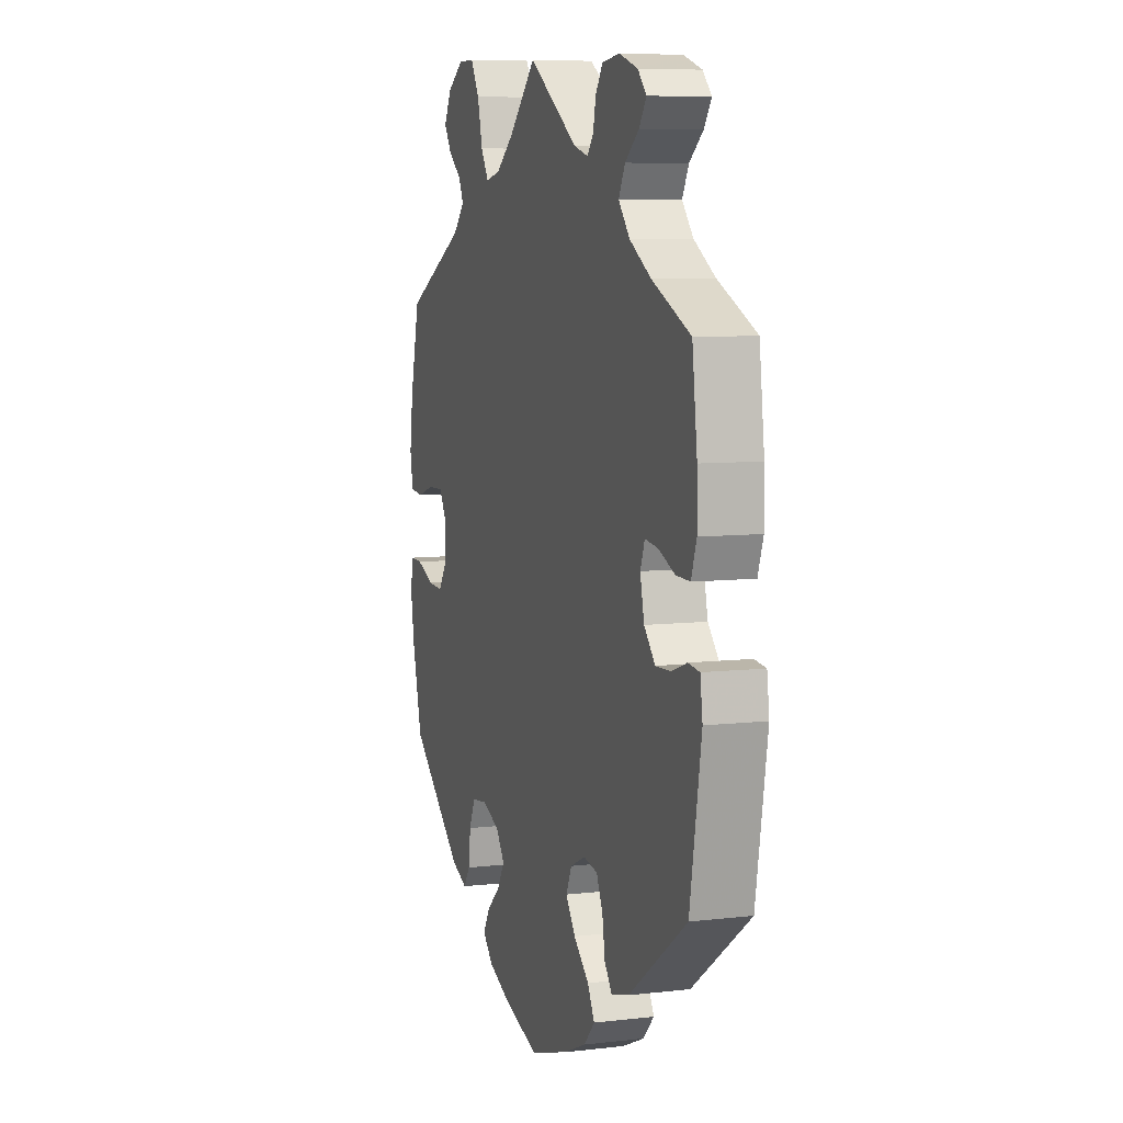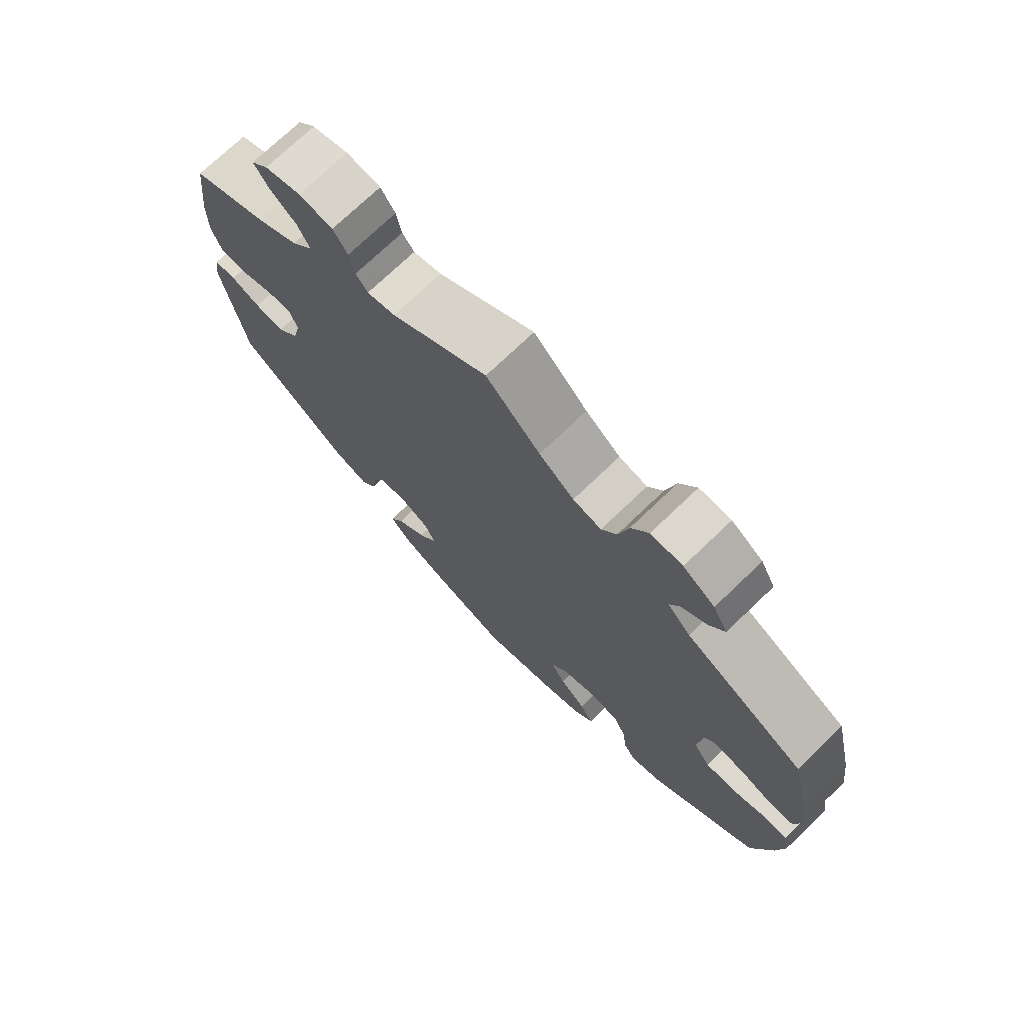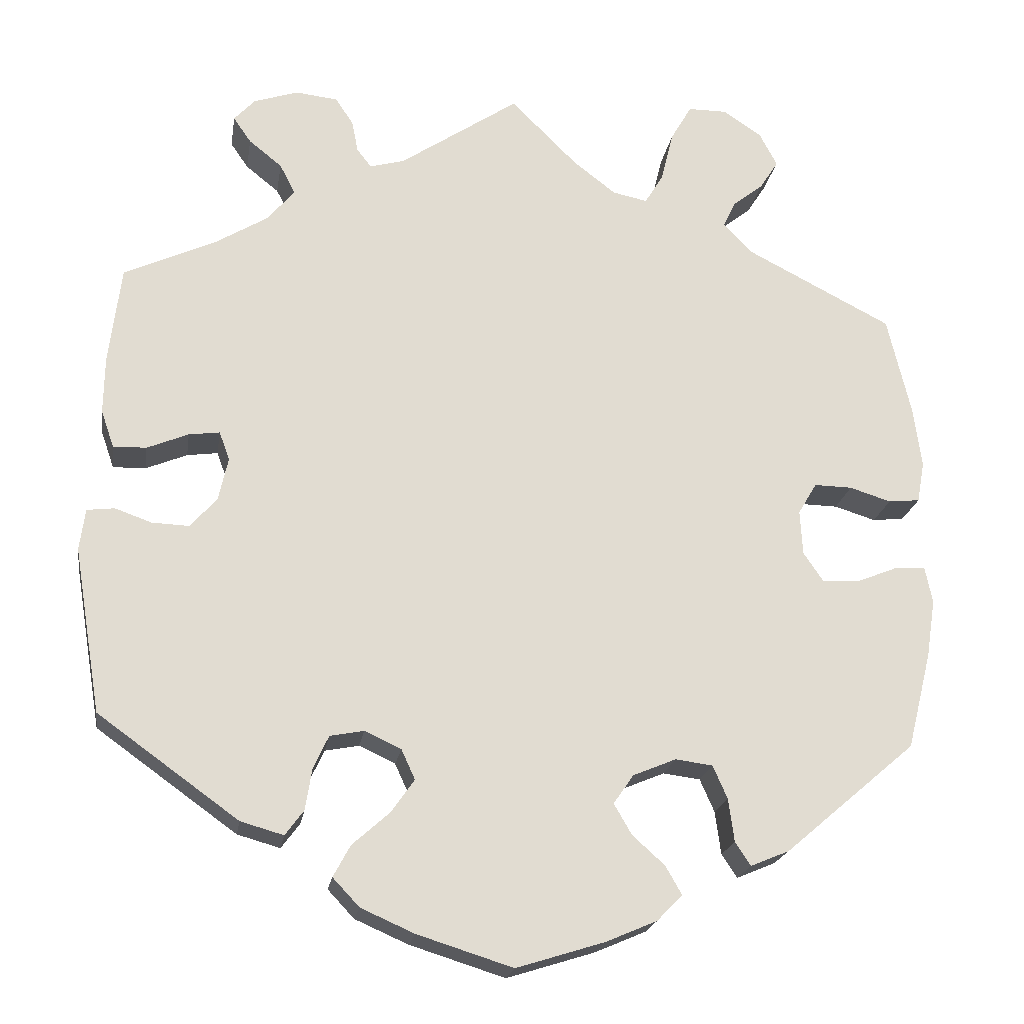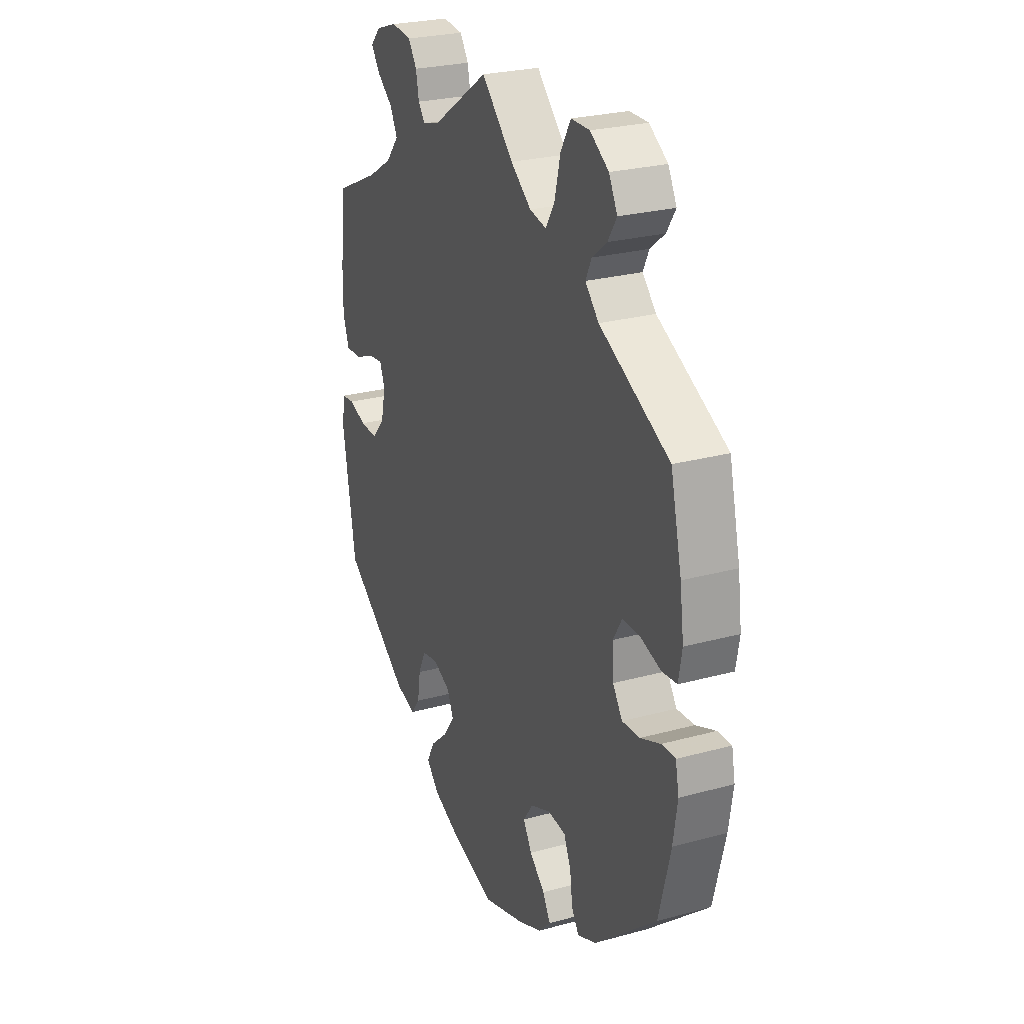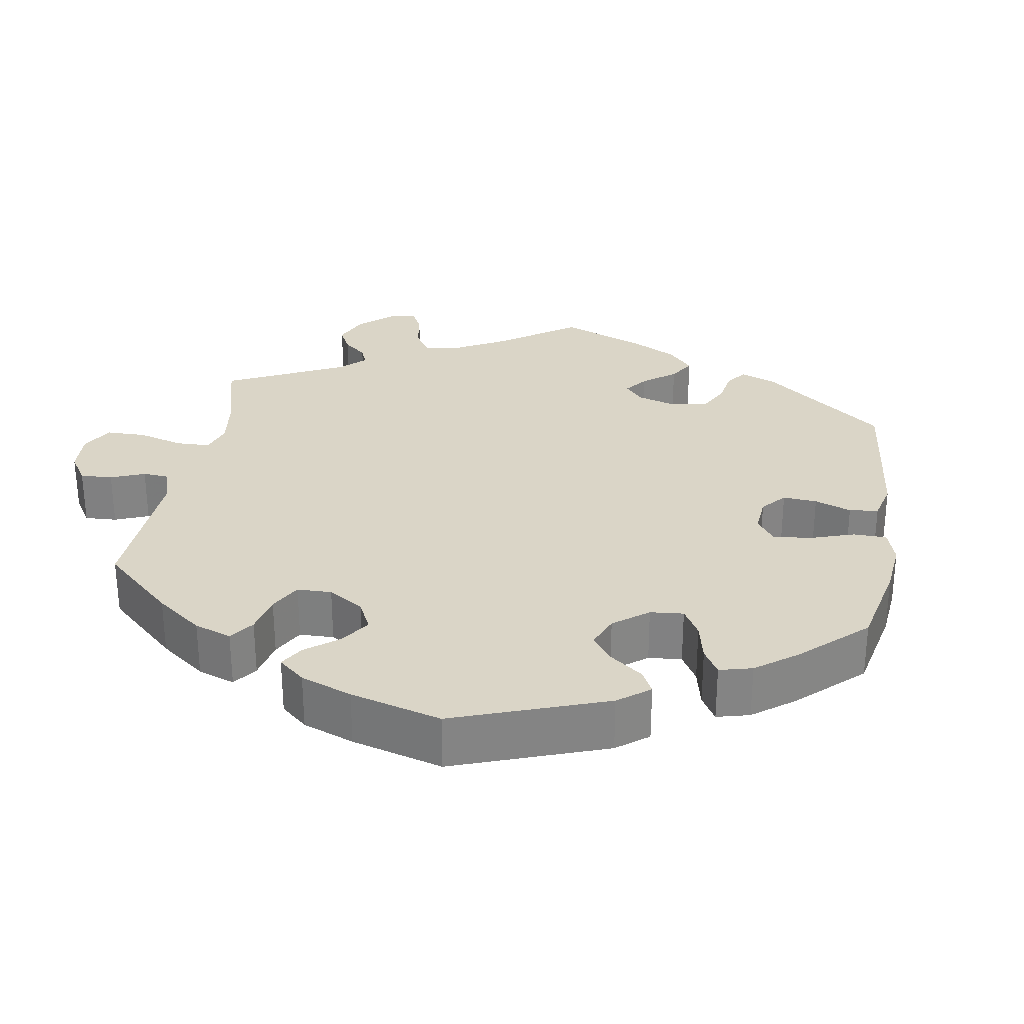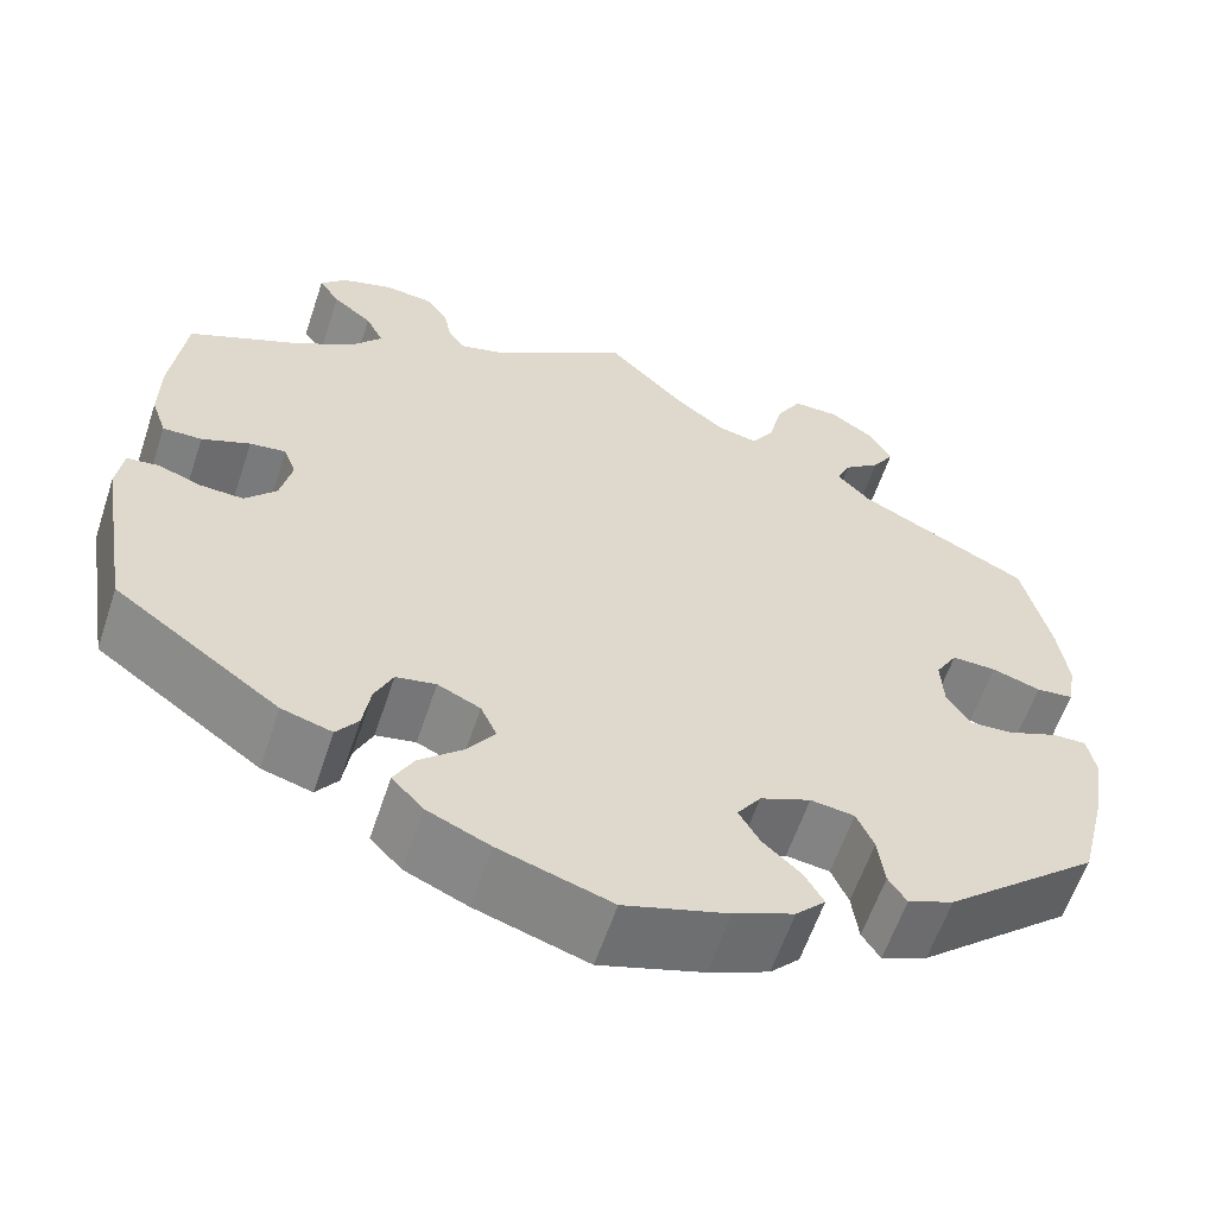
<metadata>
{"format":"obj","ext":"obj","renderer":"f3d","projection":"perspective","resolution":1024,"background":"white","views":[{"elev":7.5,"azim":-108.4,"up":"+Z"},{"elev":73.4,"azim":46.2,"up":"+Z"},{"elev":-20.5,"azim":-8.8,"up":"+Z"},{"elev":25.8,"azim":66.4,"up":"+Z"},{"elev":29.0,"azim":129.1,"up":"+Y"},{"elev":-59.9,"azim":-18.4,"up":"+Z"}]}
</metadata>
<code>
v -0.386 0.07 0.342
v -0.322 0.07 0.381
v -0.289 0.07 0.421
v -0.308 0.07 0.458
v -0.349 0.07 0.491
v -0.371 0.07 0.523
v -0.345 0.07 0.551
v -0.29 0.07 0.569
v -0.238 0.07 0.563
v -0.216 0.07 0.53
v -0.208 0.07 0.49
v -0.19 0.07 0.467
v -0.147 0.07 0.479
v 0 0.07 0.578
v 0.082 0.07 0.496
v 0.135 0.07 0.455
v 0.178 0.07 0.446
v 0.201 0.07 0.484
v 0.216 0.07 0.546
v 0.242 0.07 0.591
v 0.29 0.07 0.591
v 0.338 0.07 0.559
v 0.36 0.07 0.517
v 0.337 0.07 0.481
v 0.299 0.07 0.451
v 0.284 0.07 0.419
v 0.319 0.07 0.382
v 0.5 0.07 0.289
v 0.529 0.07 0.166
v 0.539 0.07 0.091
v 0.53 0.07 0.04
v 0.491 0.07 0.036
v 0.44 0.07 0.052
v 0.393 0.07 0.053
v 0.37 0.07 0.014
v 0.373 0.07 -0.041
v 0.398 0.07 -0.078
v 0.444 0.07 -0.075
v 0.496 0.07 -0.054
v 0.532 0.07 -0.053
v 0.541 0.07 -0.098
v 0.53 0.07 -0.169
v 0.5 0.07 -0.289
v 0.338 0.07 -0.427
v 0.29 0.07 -0.447
v 0.271 0.07 -0.418
v 0.264 0.07 -0.365
v 0.246 0.07 -0.324
v 0.2 0.07 -0.318
v 0.147 0.07 -0.34
v 0.122 0.07 -0.376
v 0.144 0.07 -0.414
v 0.184 0.07 -0.45
v 0.204 0.07 -0.485
v 0.173 0.07 -0.517
v 0.11 0.07 -0.544
v 0.001 0.07 -0.578
v -0.117 0.07 -0.541
v -0.183 0.07 -0.512
v -0.216 0.07 -0.477
v -0.195 0.07 -0.438
v -0.149 0.07 -0.397
v -0.12 0.07 -0.356
v -0.137 0.07 -0.319
v -0.182 0.07 -0.298
v -0.224 0.07 -0.306
v -0.243 0.07 -0.347
v -0.251 0.07 -0.398
v -0.274 0.07 -0.429
v -0.327 0.07 -0.414
v -0.501 0.07 -0.289
v -0.535 0.07 -0.085
v -0.528 0.07 -0.034
v -0.494 0.07 -0.03
v -0.449 0.07 -0.046
v -0.403 0.07 -0.048
v -0.37 0.07 -0.011
v -0.358 0.07 0.043
v -0.371 0.07 0.078
v -0.409 0.07 0.073
v -0.46 0.07 0.052
v -0.501 0.07 0.051
v -0.517 0.07 0.097
v -0.516 0.07 0.168
v -0.501 0.07 0.289
v -0.386 0 0.342
v -0.322 0 0.381
v -0.289 0 0.421
v -0.308 0 0.458
v -0.349 0 0.491
v -0.371 0 0.523
v -0.345 0 0.551
v -0.29 0 0.569
v -0.238 0 0.563
v -0.216 0 0.53
v -0.208 0 0.49
v -0.19 0 0.467
v -0.147 0 0.479
v 0 0 0.578
v 0.082 0 0.496
v 0.135 0 0.455
v 0.178 0 0.446
v 0.201 0 0.484
v 0.216 0 0.546
v 0.242 0 0.591
v 0.29 0 0.591
v 0.338 0 0.559
v 0.36 0 0.517
v 0.337 0 0.481
v 0.299 0 0.451
v 0.284 0 0.419
v 0.319 0 0.382
v 0.5 0 0.289
v 0.529 0 0.166
v 0.539 0 0.091
v 0.53 0 0.04
v 0.491 0 0.036
v 0.44 0 0.052
v 0.393 0 0.053
v 0.37 0 0.014
v 0.373 0 -0.041
v 0.398 0 -0.078
v 0.444 0 -0.075
v 0.496 0 -0.054
v 0.532 0 -0.053
v 0.541 0 -0.098
v 0.53 0 -0.169
v 0.5 0 -0.289
v 0.338 0 -0.427
v 0.29 0 -0.447
v 0.271 0 -0.418
v 0.264 0 -0.365
v 0.246 0 -0.324
v 0.2 0 -0.318
v 0.147 0 -0.34
v 0.122 0 -0.376
v 0.144 0 -0.414
v 0.184 0 -0.45
v 0.204 0 -0.485
v 0.173 0 -0.517
v 0.11 0 -0.544
v 0.001 0 -0.578
v -0.117 0 -0.541
v -0.183 0 -0.512
v -0.216 0 -0.477
v -0.195 0 -0.438
v -0.149 0 -0.397
v -0.12 0 -0.356
v -0.137 0 -0.319
v -0.182 0 -0.298
v -0.224 0 -0.306
v -0.243 0 -0.347
v -0.251 0 -0.398
v -0.274 0 -0.429
v -0.327 0 -0.414
v -0.501 0 -0.289
v -0.535 0 -0.085
v -0.528 0 -0.034
v -0.494 0 -0.03
v -0.449 0 -0.046
v -0.403 0 -0.048
v -0.37 0 -0.011
v -0.358 0 0.043
v -0.371 0 0.078
v -0.409 0 0.073
v -0.46 0 0.052
v -0.501 0 0.051
v -0.517 0 0.097
v -0.516 0 0.168
v -0.501 0 0.289
f 84 85 1
f 83 84 1 2
f 80 81 82 83
f 79 80 83 2
f 78 79 2 3
f 72 73 74 75
f 72 75 76
f 71 72 76
f 70 71 76 77
f 67 68 69 70
f 66 67 70 77
f 59 60 61 62
f 59 62 63
f 58 59 63
f 57 58 63
f 56 57 63 64
f 52 53 54 55
f 51 52 55 56
f 44 45 46 47
f 44 47 48
f 43 44 48
f 42 43 48 49
f 38 39 40 41
f 37 38 41 42
f 30 31 32 33
f 30 33 34
f 27 28 29 30
f 26 27 30 34
f 22 23 24 25
f 22 25 26
f 21 22 26
f 18 19 20 21
f 17 18 21 26
f 16 17 26 34
f 13 14 15
f 12 13 15 16
f 8 9 10 11
f 8 11 12
f 7 8 12
f 4 5 6 7
f 3 4 7 12
f 78 3 12 16
f 65 66 77 78
f 64 65 78 16
f 51 56 64 16
f 37 42 49 50
f 36 37 50
f 35 36 50
f 35 50 51
f 16 34 35 51
f 86 170 169
f 87 86 169 168
f 168 167 166 165
f 87 168 165 164
f 88 87 164 163
f 160 159 158 157
f 161 160 157
f 161 157 156
f 162 161 156 155
f 155 154 153 152
f 162 155 152 151
f 147 146 145 144
f 148 147 144
f 148 144 143
f 148 143 142
f 149 148 142 141
f 140 139 138 137
f 141 140 137 136
f 132 131 130 129
f 133 132 129
f 133 129 128
f 134 133 128 127
f 126 125 124 123
f 127 126 123 122
f 118 117 116 115
f 119 118 115
f 115 114 113 112
f 119 115 112 111
f 110 109 108 107
f 111 110 107
f 111 107 106
f 106 105 104 103
f 111 106 103 102
f 119 111 102 101
f 100 99 98
f 101 100 98 97
f 96 95 94 93
f 97 96 93
f 97 93 92
f 92 91 90 89
f 97 92 89 88
f 101 97 88 163
f 163 162 151 150
f 101 163 150 149
f 101 149 141 136
f 135 134 127 122
f 135 122 121
f 135 121 120
f 136 135 120
f 136 120 119 101
f 1 86 87 2
f 2 87 88 3
f 3 88 89 4
f 4 89 90 5
f 5 90 91 6
f 6 91 92 7
f 7 92 93 8
f 8 93 94 9
f 9 94 95 10
f 10 95 96 11
f 11 96 97 12
f 12 97 98 13
f 13 98 99 14
f 14 99 100 15
f 15 100 101 16
f 16 101 102 17
f 17 102 103 18
f 18 103 104 19
f 19 104 105 20
f 20 105 106 21
f 21 106 107 22
f 22 107 108 23
f 23 108 109 24
f 24 109 110 25
f 25 110 111 26
f 26 111 112 27
f 27 112 113 28
f 28 113 114 29
f 29 114 115 30
f 30 115 116 31
f 31 116 117 32
f 32 117 118 33
f 33 118 119 34
f 34 119 120 35
f 35 120 121 36
f 36 121 122 37
f 37 122 123 38
f 38 123 124 39
f 39 124 125 40
f 40 125 126 41
f 41 126 127 42
f 42 127 128 43
f 43 128 129 44
f 44 129 130 45
f 45 130 131 46
f 46 131 132 47
f 47 132 133 48
f 48 133 134 49
f 49 134 135 50
f 50 135 136 51
f 51 136 137 52
f 52 137 138 53
f 53 138 139 54
f 54 139 140 55
f 55 140 141 56
f 56 141 142 57
f 57 142 143 58
f 58 143 144 59
f 59 144 145 60
f 60 145 146 61
f 61 146 147 62
f 62 147 148 63
f 63 148 149 64
f 64 149 150 65
f 65 150 151 66
f 66 151 152 67
f 67 152 153 68
f 68 153 154 69
f 69 154 155 70
f 70 155 156 71
f 71 156 157 72
f 72 157 158 73
f 73 158 159 74
f 74 159 160 75
f 75 160 161 76
f 76 161 162 77
f 77 162 163 78
f 78 163 164 79
f 79 164 165 80
f 80 165 166 81
f 81 166 167 82
f 82 167 168 83
f 83 168 169 84
f 84 169 170 85
f 85 170 86 1

</code>
